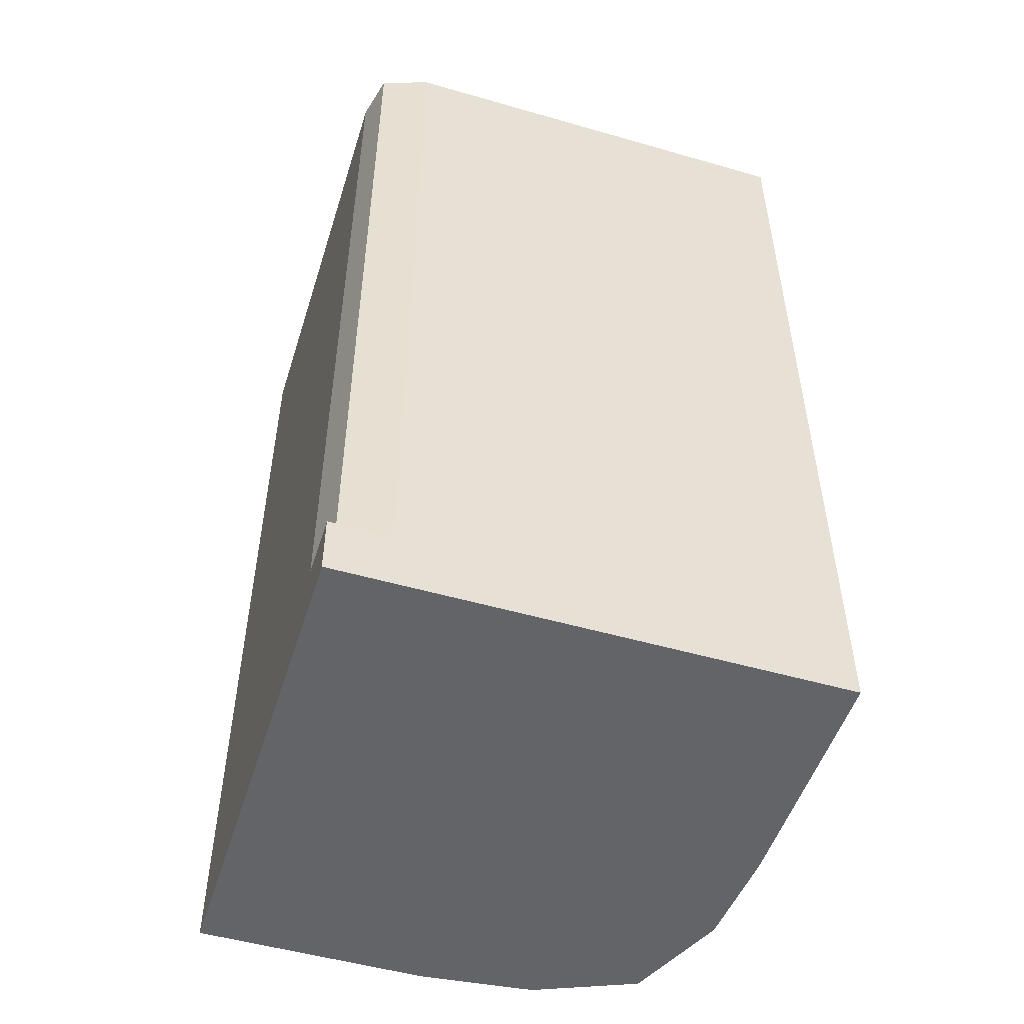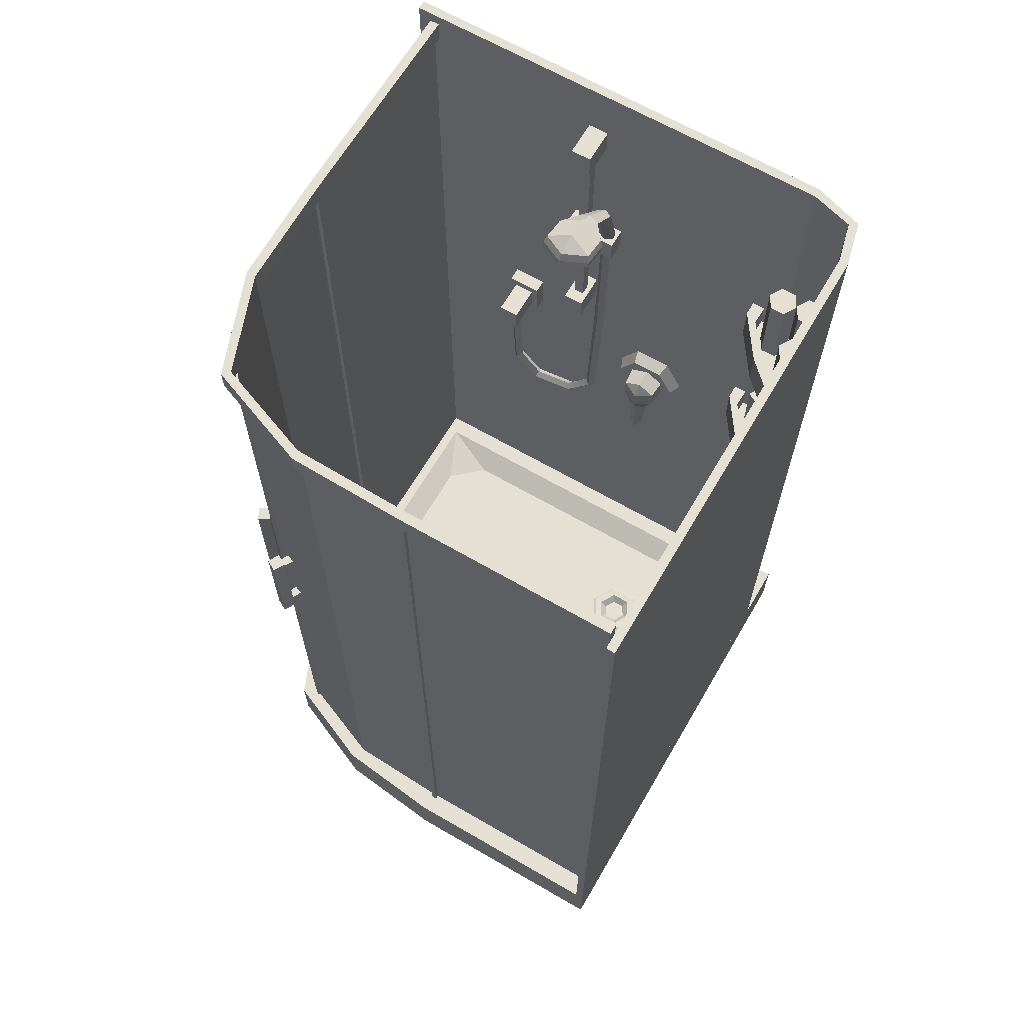
<metadata>
{"format":"obj","ext":"obj","renderer":"f3d","projection":"perspective","resolution":1024,"background":"white","views":[{"elev":-51.1,"azim":-107.4,"up":"+Y"},{"elev":65.5,"azim":120.3,"up":"+Y"}]}
</metadata>
<code>
v -64.41 15.53 -63.39
v -64.41 15.53 63.39
v 64.36 15.53 -63.39
v 50.29 15.53 50.38
v -57.3 15.53 -56.27
v -57.3 15.53 56.27
v 43.18 15.53 43.27
v 57.24 15.53 -56.27
v -50.94 12.14 -41.01
v -50.94 12.14 41.01
v 41.81 12.14 32.53
v 50.88 12.14 -41.01
v -42.93 12.14 49.91
v -42.93 12.14 -49.91
v 33.9 12.14 41.44
v 42.97 12.14 -49.91
v -32.75 12.14 -18.7
v -32.75 12.14 -28.9
v -23.26 12.14 -18.7
v -23.26 12.14 -28.9
v -64.41 0 -63.39
v -64.41 0 63.39
v 64.36 0 -63.39
v 50.29 0 50.38
v -23.26 12.14 -23.8
v 42.97 12.14 -4.685
v 50.88 12.14 -4.685
v 57.24 15.53 -4.685
v 64.36 15.53 -4.685
v 64.36 0 -4.685
v -64.41 0 -5.969
v -64.41 15.53 -5.969
v -57.3 15.53 -5.969
v -50.94 12.14 -5.969
v -42.93 12.14 -5.969
v -32.75 12.14 -23.8
v -28 12.14 -28.9
v -6.944 12.14 -49.91
v -6.993 15.53 -56.27
v -6.993 15.53 -63.39
v -6.993 0 -63.39
v -28.05 0 -23.8
v -2.221 0 63.39
v -2.221 15.53 63.39
v -2.221 15.53 56.27
v -2.172 12.14 49.91
v -28 12.14 -18.7
v -23.26 12.14 -21.25
v 39.77 12.14 17.89
v 47.68 12.14 13.44
v 54.04 15.53 21.07
v 61.15 15.53 24.63
v 61.15 0 24.63
v -9.185 0 32.52
v -64.41 0 22.74
v -64.41 15.53 22.74
v -57.3 15.53 19.18
v -50.94 12.14 11.55
v -42.93 12.14 16
v -32.75 12.14 -21.25
v -25.63 12.14 -28.9
v 24.98 12.14 -49.91
v 32.09 15.53 -56.27
v 35.65 15.53 -63.39
v 35.65 0 -63.39
v 33.46 0 3.813
v 30.14 0 28.55
v 23.95 0 61.53
v 23.95 15.53 61.53
v 20.4 15.53 54.41
v 13.29 12.14 48.05
v -25.63 12.14 -18.7
v -64.41 15.53 -48.02
v -64.41 15.53 63.39
v -64.41 237 -48.02
v -64.41 237 63.39
v -62.08 237 -48.02
v -62.08 237 63.39
v -62.08 15.53 -48.02
v -62.08 15.53 63.39
v -58.97 15.53 -58.62
v -60.26 15.53 -60.56
v -60.26 237 -60.56
v -58.97 237 -58.62
v -48.88 15.53 -61.15
v -48.77 15.53 -63.39
v -48.77 237 -63.39
v -48.88 237 -61.15
v 64.3 15.53 -61.15
v 64.41 15.53 -63.39
v 64.41 237 -63.39
v 64.3 237 -61.15
v 46.4 228.6 47.13
v 44.86 228.6 48.53
v 47.13 228.6 47.94
v 45.59 228.6 49.34
v 47.13 15.53 47.94
v 45.59 15.53 49.34
v 46.4 15.53 47.13
v 44.86 15.53 48.53
v -58.89 148.1 9.544
v -58.89 148.1 12.22
v -58.89 219.1 9.544
v -58.89 219.1 12.22
v -56.21 219.1 9.544
v -56.21 219.1 12.22
v -56.21 148.1 9.544
v -56.21 148.1 12.22
v -62.08 215.8 8.248
v -62.08 215.8 13.52
v -62.08 222.4 8.248
v -62.08 222.4 13.52
v -53.02 222.4 8.248
v -53.02 222.4 13.52
v -53.02 215.8 8.248
v -53.02 215.8 13.52
v -62.08 144.8 8.248
v -62.08 144.8 13.52
v -62.08 151.4 8.248
v -62.08 151.4 13.52
v -53.02 151.4 8.248
v -53.02 151.4 13.52
v -53.02 144.8 8.248
v -53.02 144.8 13.52
v -54.91 178.5 1.151
v -60.19 178.5 1.151
v -54.91 185 1.151
v -60.19 185 1.151
v -54.91 185 15.13
v -60.19 185 15.13
v -54.91 178.5 15.13
v -60.19 178.5 15.13
v -33.72 206.9 10.68
v -30.06 207.9 4.104
v -33.72 206.9 -2.476
v -41.04 204.8 -2.476
v -44.7 203.8 4.104
v -41.04 204.8 10.68
v -34.97 210.1 10.08
v -31.65 211 4.104
v -34.97 210.1 -1.871
v -41.62 208.2 -1.871
v -43.44 211.1 4.104
v -41.62 208.2 10.08
v -37.38 205.9 4.104
v -36.8 212.9 4.104
v -30.5 209.2 4.104
v -34.16 208.2 10.68
v -41.48 206.2 10.68
v -44.83 204.4 4.104
v -41.48 206.2 -2.476
v -34.16 208.2 -2.476
v -45.99 205.7 6.999
v -45.91 204.8 4.104
v -45.99 207.7 6.733
v -46.77 208.6 4.104
v -45.99 205.7 1.208
v -45.99 207.7 1.474
v -52.97 198 6.24
v -52.64 196.8 4.104
v -54.88 198.7 6.044
v -55.54 199.4 4.104
v -52.97 198 1.967
v -54.88 198.7 2.163
v -57.23 184 6.24
v -56.17 183.7 4.104
v -58.97 184.5 6.044
v -59.9 184.8 4.104
v -57.23 184 1.967
v -58.97 184.5 2.163
v -58.93 176.1 4.091
v -57.48 176.1 5.535
v -58.93 178.7 4.091
v -57.48 178.7 5.535
v -57.48 178.7 2.647
v -56.04 178.7 4.091
v -57.48 176.1 2.647
v -56.04 176.1 4.091
v -56.92 140.7 2.647
v -55.34 140.7 4.091
v -56.62 140.7 5.535
v -58.22 140.7 4.091
v -56.25 102.3 3.825
v -54.64 103 5.033
v -55.89 103.8 6.24
v -57.52 103 5.033
v -54.42 93.98 22.92
v -52.88 95.34 22.43
v -54.22 96.7 21.94
v -55.77 95.34 22.43
v -53.75 102.8 30.19
v -52.31 103.3 28.84
v -53.75 103.8 27.49
v -55.19 103.3 28.84
v -53.75 128 31.26
v -52.31 128 29.97
v -53.75 127.9 28.68
v -55.19 128 29.97
v -53.98 95.35 11.51
v -55.59 93.96 10.97
v -56.87 95.35 11.51
v -55.25 96.74 12.06
v -58.52 126.9 27.43
v -58.52 126.9 32.7
v -58.52 133.5 27.43
v -58.52 133.5 32.7
v -49.45 133.5 27.43
v -49.45 133.5 32.7
v -49.45 126.9 27.43
v -49.45 126.9 32.7
v -58.52 124.7 25.71
v -58.52 124.7 34.41
v -58.52 135.6 34.41
v -58.52 135.6 25.71
v -62.08 124.7 25.71
v -62.08 124.7 34.41
v -62.08 135.6 34.41
v -62.08 135.6 25.71
v -62.08 106.7 -6.986
v -62.08 106.7 -16.75
v -62.08 115.1 -21.63
v -62.08 123.6 -16.75
v -62.08 123.6 -6.986
v -62.08 115.1 -2.106
v -58.78 108 -7.729
v -58.78 108 -16
v -58.78 115.1 -20.14
v -58.78 122.3 -16
v -58.78 122.3 -7.729
v -58.78 115.1 -3.593
v -58.78 115.1 -11.87
v -54.08 117.5 -16.47
v -54.07 120 -12.04
v -54.08 117.5 -7.622
v -54.09 112.4 -7.622
v -51.68 111.6 -12.04
v -54.09 112.4 -16.47
v -51.67 116.7 -12.04
v -58.79 120.5 -12.04
v -58.79 117.7 -16.91
v -58.79 112.1 -16.91
v -58.78 109.3 -12.04
v -58.79 112.1 -7.175
v -58.79 117.7 -7.175
v -55.01 108.7 -14.69
v -55.69 108.6 -12.04
v -53.59 109.1 -14.45
v -52.83 108.8 -12.04
v -55.01 108.7 -9.398
v -53.59 109.1 -9.641
v -54.66 97.67 -14
v -55.59 95.45 -12.04
v -53.8 97.72 -13.82
v -53.16 95.52 -12.04
v -54.66 97.67 -10.09
v -53.8 97.72 -10.27
v -63.95 131.2 -38.57
v -63.95 121.1 -38.57
v -59.24 121.1 -59.69
v -36.52 121.1 -62.97
v -36.52 131.2 -62.97
v -58.43 131.2 -38.57
v -58.43 121.1 -38.57
v -47.04 121.1 -46.54
v -47.04 131.2 -46.54
v -36.52 121.1 -57.46
v -36.52 131.2 -57.46
v -57.26 131.2 -41.73
v -48.33 131.2 -47.97
v -62.75 131.2 -41.95
v -40.1 131.2 -56.52
v -40.43 131.2 -61.64
v -57.26 124.4 -41.73
v -48.33 124.4 -47.97
v -59.52 124.4 -59.17
v -62.75 124.4 -41.95
v -40.1 124.4 -56.52
v -40.43 124.4 -61.64
v -62.75 124.4 -47.89
v -49.08 124.4 -61.67
v -62.61 121.1 -49.09
v -47.85 121.1 -61.76
v -63.95 178.5 -38.57
v -63.95 168.4 -38.57
v -59.24 168.4 -59.69
v -36.52 168.4 -62.97
v -36.52 178.5 -62.97
v -58.43 178.5 -38.57
v -58.43 168.4 -38.57
v -47.04 168.4 -46.54
v -47.04 178.5 -46.54
v -36.52 168.4 -57.46
v -36.52 178.5 -57.46
v -57.26 178.5 -41.73
v -48.33 178.5 -47.97
v -62.75 178.5 -41.95
v -40.1 178.5 -56.52
v -40.43 178.5 -61.64
v -57.26 171.7 -41.73
v -48.33 171.7 -47.97
v -59.52 171.7 -59.17
v -62.75 171.7 -41.95
v -40.1 171.7 -56.52
v -40.43 171.7 -61.64
v -62.75 171.7 -47.89
v -49.08 171.7 -61.67
v -62.61 168.4 -49.09
v -47.85 168.4 -61.76
v -54.23 171.7 -45.85
v -54.23 171.7 -49.68
v -57.55 171.7 -51.59
v -60.87 171.7 -49.68
v -60.87 171.7 -45.85
v -57.55 171.7 -43.93
v -54.23 194 -45.85
v -54.23 194 -49.68
v -57.55 194 -51.59
v -60.87 194 -49.68
v -60.87 194 -45.85
v -57.55 194 -43.93
v -57.55 194 -47.76
v -44.82 171.7 -53.96
v -44.82 171.7 -57.79
v -48.14 171.7 -59.71
v -51.46 171.7 -57.79
v -51.46 171.7 -53.96
v -48.14 171.7 -52.04
v -44.82 188.9 -53.96
v -44.82 188.9 -57.79
v -48.14 188.9 -59.71
v -51.46 188.9 -57.79
v -51.46 188.9 -53.96
v -48.14 188.9 -52.04
v -48.14 188.9 -55.87
v -52.96 171.7 -53.91
v -52.96 171.7 -57.74
v -56.28 171.7 -59.66
v -59.6 171.7 -57.74
v -59.6 171.7 -53.91
v -56.28 171.7 -51.99
v -52.96 196.8 -53.91
v -52.96 196.8 -57.74
v -56.28 196.8 -59.66
v -59.6 196.8 -57.74
v -59.6 196.8 -53.91
v -56.28 196.8 -51.99
v -56.28 196.8 -55.82
v -45.57 123.7 -54.81
v -45.57 123.7 -58.64
v -48.88 123.7 -60.55
v -52.2 123.7 -58.64
v -52.2 123.7 -54.81
v -48.88 123.7 -52.89
v -45.57 140.9 -54.81
v -45.57 140.9 -58.64
v -48.88 140.9 -60.55
v -52.2 140.9 -58.64
v -52.2 140.9 -54.81
v -48.88 140.9 -52.89
v -48.88 140.9 -56.72
v -51.76 123.7 -51.03
v -57.5 123.7 -54.36
v -60.82 123.7 -48.61
v -55.08 123.7 -45.28
v -51.76 144.5 -51.03
v -57.5 144.5 -54.36
v -60.82 144.5 -48.61
v -55.08 144.5 -45.28
v -21.06 12.14 -19.76
v -21.06 12.14 -27.84
v -28.05 12.14 -31.87
v -35.04 12.14 -27.84
v -35.04 12.14 -19.76
v -28.05 12.14 -15.72
v -21.86 12.52 -20.22
v -21.86 12.52 -27.37
v -28.05 12.52 -30.95
v -34.24 12.52 -27.37
v -34.24 12.52 -20.22
v -28.05 12.52 -16.65
v -23.63 12.42 -21.25
v -23.63 12.42 -26.35
v -28.05 12.42 -28.9
v -32.47 12.42 -26.35
v -32.47 12.42 -21.25
v -28.05 12.42 -18.7
v -25.22 10.82 -22.16
v -25.22 10.82 -25.43
v -28.05 10.82 -23.8
v -28.05 10.82 -27.07
v -30.88 10.82 -25.43
v -30.88 10.82 -22.16
v -28.05 10.82 -20.53
v -5.159 228.6 58.05
v -6.639 228.6 58.05
v -5.159 228.6 60.12
v -6.639 228.6 60.12
v -5.159 15.53 60.12
v -6.639 15.53 60.12
v -5.159 15.53 58.05
v -6.639 15.53 58.05
v 40.8 109.8 53.61
v 42.38 109.8 56.47
v 40.8 138.8 53.61
v 42.38 138.8 56.47
v 43.66 138.8 52.03
v 45.24 138.8 54.89
v 43.66 109.8 52.03
v 45.24 109.8 54.89
v 39.78 136.8 50.7
v 39.78 134.5 50.7
v 41.25 136.8 53.36
v 41.25 134.5 53.36
v 43.2 136.8 52.28
v 43.2 134.5 52.28
v 41.73 136.8 49.62
v 41.73 134.5 49.62
v 39.78 114 50.7
v 39.78 111.7 50.7
v 41.25 114 53.36
v 41.25 111.7 53.36
v 43.2 114 52.28
v 43.2 111.7 52.28
v 41.73 114 49.62
v 41.73 111.7 49.62
v 46.99 228.6 46.39
v 48.39 228.6 44.85
v 47.79 228.6 47.12
v 49.2 228.6 45.58
v 47.79 15.53 47.12
v 49.2 15.53 45.58
v 46.99 15.53 46.39
v 48.39 15.53 44.85
v 57.79 228.6 -5.051
v 57.79 228.6 -6.532
v 59.86 228.6 -5.051
v 59.86 228.6 -6.532
v 59.86 15.53 -5.051
v 59.86 15.53 -6.532
v 57.79 15.53 -5.051
v 57.79 15.53 -6.532
v 53.09 109.8 41.15
v 55.95 109.8 42.73
v 53.09 138.8 41.15
v 55.95 138.8 42.73
v 51.5 138.8 44.01
v 54.37 138.8 45.59
v 51.5 109.8 44.01
v 54.37 109.8 45.59
v 50.18 136.8 40.13
v 50.18 134.5 40.13
v 52.84 136.8 41.6
v 52.84 134.5 41.6
v 51.76 136.8 43.55
v 51.76 134.5 43.55
v 49.1 136.8 42.08
v 49.1 134.5 42.08
v 50.18 114 40.13
v 50.18 111.7 40.13
v 52.84 114 41.6
v 52.84 111.7 41.6
v 51.76 114 43.55
v 51.76 111.7 43.55
v 49.1 114 42.08
v 49.1 111.7 42.08
v 57.48 228.6 -59.98
v 59.87 228.6 -59.98
v 57.48 234.1 -59.98
v 59.87 234.1 -59.98
v 57.48 234.1 -5.242
v 59.87 234.1 -5.242
v 57.48 228.6 -5.242
v 59.87 228.6 -5.242
v 56.79 234.1 23.37
v 59.18 234.1 23.37
v 59.18 228.6 23.37
v 56.79 228.6 23.37
v 47.54 234.1 47.72
v 49.22 234.1 49.4
v 49.22 228.6 49.4
v 47.54 228.6 47.72
v -62.08 228.6 57.74
v -62.08 228.6 60.13
v -62.08 234.1 57.74
v -62.08 234.1 60.13
v -5.35 234.1 57.74
v -5.35 234.1 60.13
v -5.35 228.6 57.74
v -5.35 228.6 60.13
v 23.26 234.1 57.05
v 23.26 234.1 59.44
v 23.26 228.6 59.44
v 23.26 228.6 57.05
f 9 34 35 14
f 1 32 33 5
f 29 3 8 28
f 5 33 34 9
f 6 13 10
f 28 8 12 27
f 14 5 9
f 40 1 5 39
f 6 2 44 45
f 13 6 45 46
f 38 39 5 14
f 15 7 11
f 16 26 27 12
f 8 16 12
f 14 35 36 18
f 13 46 47 17
f 26 16 20 25
f 38 14 18 37
f 32 1 21 31
f 3 29 30 23
f 1 40 41 21
f 44 2 22 43
f 42 31 21 41
f 49 26 25 48
f 27 26 49 50
f 51 28 27 50
f 52 29 28 51
f 30 29 52 53
f 54 55 31 42
f 56 32 31 55
f 33 32 56 57
f 34 33 57 58
f 35 34 58 59
f 36 35 59 60
f 62 38 37 61
f 62 63 39 38
f 64 40 39 63
f 41 40 64 65
f 66 42 41 65
f 67 54 42 66
f 69 44 43 68
f 45 44 69 70
f 46 45 70 71
f 47 46 71 72
f 15 49 48 19
f 50 49 15 11
f 7 51 50 11
f 4 52 51 7
f 53 52 4 24
f 68 43 54 67
f 43 22 55 54
f 2 56 55 22
f 57 56 2 6
f 58 57 6 10
f 59 58 10 13
f 60 59 13 17
f 16 62 61 20
f 16 8 63 62
f 3 64 63 8
f 65 64 3 23
f 30 66 65 23
f 53 67 66 30
f 24 68 67 53
f 4 69 68 24
f 70 69 4 7
f 71 70 7 15
f 72 71 15 19
f 73 74 76 75
f 75 76 78 77
f 77 78 80 79
f 79 80 74 73
f 74 80 78 76
f 89 90 91 92
f 79 73 82 81
f 73 75 83 82
f 75 77 84 83
f 77 79 81 84
f 81 82 86 85
f 82 83 87 86
f 83 84 88 87
f 84 81 85 88
f 85 86 90 89
f 86 87 91 90
f 87 88 92 91
f 88 85 89 92
f 93 94 96 95
f 95 96 98 97
f 97 98 100 99
f 99 100 94 93
f 94 100 98 96
f 99 93 95 97
f 101 102 104 103
f 105 106 108 107
f 102 108 106 104
f 107 101 103 105
f 109 110 112 111
f 111 112 114 113
f 113 114 116 115
f 115 116 110 109
f 110 116 114 112
f 115 109 111 113
f 119 120 122 121
f 121 122 124 123
f 123 124 118 117
f 118 124 122 120
f 123 117 119 121
f 125 126 128 127
f 127 128 130 129
f 129 130 132 131
f 131 132 126 125
f 131 125 127 129
f 133 134 147 148
f 134 135 152 147
f 135 136 151 152
f 136 137 150 151
f 137 138 149 150
f 138 133 148 149
f 134 133 145
f 135 134 145
f 136 135 145
f 137 136 145
f 138 137 145
f 133 138 145
f 139 140 146
f 140 141 146
f 141 142 146
f 142 143 146
f 143 144 146
f 144 139 146
f 148 147 140 139
f 149 148 139 144
f 152 151 142 141
f 147 152 141 140
f 150 149 153 154
f 149 144 155 153
f 144 143 156 155
f 151 150 154 157
f 143 142 158 156
f 142 151 157 158
f 154 153 159 160
f 153 155 161 159
f 155 156 162 161
f 157 154 160 163
f 156 158 164 162
f 158 157 163 164
f 160 159 165 166
f 159 161 167 165
f 161 162 168 167
f 163 160 166 169
f 162 164 170 168
f 164 163 169 170
f 171 172 174 173
f 173 174 176 175
f 175 176 178 177
f 195 196 197 198
f 172 178 176 174
f 177 171 173 175
f 177 178 180 179
f 178 172 181 180
f 172 171 182 181
f 171 177 179 182
f 179 180 184 183
f 180 181 185 184
f 181 182 186 185
f 182 179 183 186
f 183 184 199 200
f 184 185 202 199
f 185 186 201 202
f 186 183 200 201
f 187 188 192 191
f 188 189 193 192
f 189 190 194 193
f 190 187 191 194
f 191 192 196 195
f 192 193 197 196
f 193 194 198 197
f 194 191 195 198
f 200 199 188 187
f 201 200 187 190
f 202 201 190 189
f 199 202 189 188
f 205 206 208 207
f 207 208 210 209
f 209 210 204 203
f 204 210 208 206
f 209 203 205 207
f 203 204 212 211
f 204 206 213 212
f 206 205 214 213
f 205 203 211 214
f 211 212 216 215
f 212 213 217 216
f 213 214 218 217
f 214 211 215 218
f 219 220 226 225
f 220 221 227 226
f 221 222 228 227
f 222 223 229 228
f 223 224 230 229
f 224 219 225 230
f 225 226 231
f 226 227 231
f 227 228 231
f 228 229 231
f 229 230 231
f 230 225 231
f 232 233 238
f 233 234 238
f 234 235 238
f 235 236 238
f 236 237 238
f 237 232 238
f 240 239 233 232
f 241 240 232 237
f 244 243 235 234
f 239 244 234 233
f 242 241 245 246
f 241 237 247 245
f 237 236 248 247
f 243 242 246 249
f 236 235 250 248
f 235 243 249 250
f 246 245 251 252
f 245 247 253 251
f 247 248 254 253
f 249 246 252 255
f 248 250 256 254
f 250 249 255 256
f 253 254 252 251
f 255 252 254 256
f 263 264 265 262
f 264 266 267 265
f 257 258 263 262
f 264 281 259
f 279 274 275
f 264 282 260 266
f 260 261 267 266
f 274 280 275
f 262 265 269 268
f 257 262 268 270
f 265 267 271 269
f 267 261 272 271
f 268 269 274 273
f 270 268 273 276
f 269 271 277 274
f 271 272 278 277
f 273 274 279 276
f 274 277 278 280
f 263 258 281 264
f 264 259 282
f 289 290 291 288
f 290 292 293 291
f 283 284 289 288
f 290 307 285
f 305 300 301
f 290 308 286 292
f 286 287 293 292
f 300 306 301
f 288 291 295 294
f 283 288 294 296
f 291 293 297 295
f 293 287 298 297
f 294 295 300 299
f 296 294 299 302
f 295 297 303 300
f 297 298 304 303
f 299 300 305 302
f 300 303 304 306
f 289 284 307 290
f 290 285 308
f 309 310 316 315
f 310 311 317 316
f 311 312 318 317
f 312 313 319 318
f 313 314 320 319
f 314 309 315 320
f 315 316 321
f 316 317 321
f 317 318 321
f 318 319 321
f 319 320 321
f 320 315 321
f 322 323 329 328
f 323 324 330 329
f 324 325 331 330
f 325 326 332 331
f 326 327 333 332
f 327 322 328 333
f 328 329 334
f 329 330 334
f 330 331 334
f 331 332 334
f 332 333 334
f 333 328 334
f 335 336 342 341
f 336 337 343 342
f 337 338 344 343
f 338 339 345 344
f 339 340 346 345
f 340 335 341 346
f 341 342 347
f 342 343 347
f 343 344 347
f 344 345 347
f 345 346 347
f 346 341 347
f 348 349 355 354
f 349 350 356 355
f 350 351 357 356
f 351 352 358 357
f 352 353 359 358
f 353 348 354 359
f 354 355 360
f 355 356 360
f 356 357 360
f 357 358 360
f 358 359 360
f 359 354 360
f 361 362 366 365
f 366 362 363 367
f 363 364 368 367
f 368 364 361 365
f 368 365 366 367
f 369 370 376 375
f 370 371 377 376
f 371 372 378 377
f 372 373 379 378
f 373 374 380 379
f 374 369 375 380
f 387 388 389
f 388 390 389
f 390 391 389
f 391 392 389
f 392 393 389
f 393 387 389
f 375 376 382 381
f 376 377 383 382
f 377 378 384 383
f 378 379 385 384
f 379 380 386 385
f 380 375 381 386
f 381 382 388 387
f 382 383 390 388
f 383 384 391 390
f 384 385 392 391
f 385 386 393 392
f 386 381 387 393
f 394 395 397 396
f 396 397 399 398
f 398 399 401 400
f 400 401 395 394
f 395 401 399 397
f 400 394 396 398
f 402 403 405 404
f 404 405 407 406
f 406 407 409 408
f 408 409 403 402
f 403 409 407 405
f 408 402 404 406
f 410 411 413 412
f 414 415 417 416
f 411 417 415 413
f 416 410 412 414
f 418 419 421 420
f 422 423 425 424
f 419 425 423 421
f 424 418 420 422
f 426 428 429 427
f 428 430 431 429
f 430 432 433 431
f 432 426 427 433
f 427 429 431 433
f 432 430 428 426
f 434 436 437 435
f 436 438 439 437
f 438 440 441 439
f 440 434 435 441
f 435 437 439 441
f 440 438 436 434
f 442 444 445 443
f 444 446 447 445
f 446 448 449 447
f 448 442 443 449
f 443 445 447 449
f 448 446 444 442
f 450 452 453 451
f 454 456 457 455
f 451 453 455 457
f 456 454 452 450
f 458 460 461 459
f 462 464 465 463
f 459 461 463 465
f 464 462 460 458
f 466 468 469 467
f 468 470 471 469
f 472 466 467 473
f 467 469 471 473
f 472 470 468 466
f 470 474 475 471
f 471 475 476 473
f 473 476 477 472
f 472 477 474 470
f 474 478 479 475
f 475 479 480 476
f 476 480 481 477
f 477 481 478 474
f 482 483 485 484
f 484 485 487 486
f 488 489 483 482
f 483 489 487 485
f 488 482 484 486
f 486 487 491 490
f 487 489 492 491
f 489 488 493 492
f 488 486 490 493
f 490 491 479 478
f 491 492 480 479
f 492 493 481 480
f 493 490 478 481
v 58.81 228.6 -59.98
v 58.81 228.6 -4.378
v 58.81 15.53 -4.378
v 58.81 15.53 -59.98
v 57.67 228.6 22.49
v 57.67 15.53 22.49
v 48.48 228.6 45.29
v 48.48 15.53 45.29
v -62.08 228.6 59.07
v -4.486 228.6 59.07
v -4.486 15.53 59.07
v -62.08 15.53 59.07
v 22.38 228.6 57.93
v 22.38 15.53 57.93
v 45.3 228.6 48.62
v 45.3 15.53 48.62
f 494 495 496 497
f 495 498 499 496
f 498 500 501 499
f 502 505 504 503
f 503 504 507 506
f 506 507 509 508

</code>
